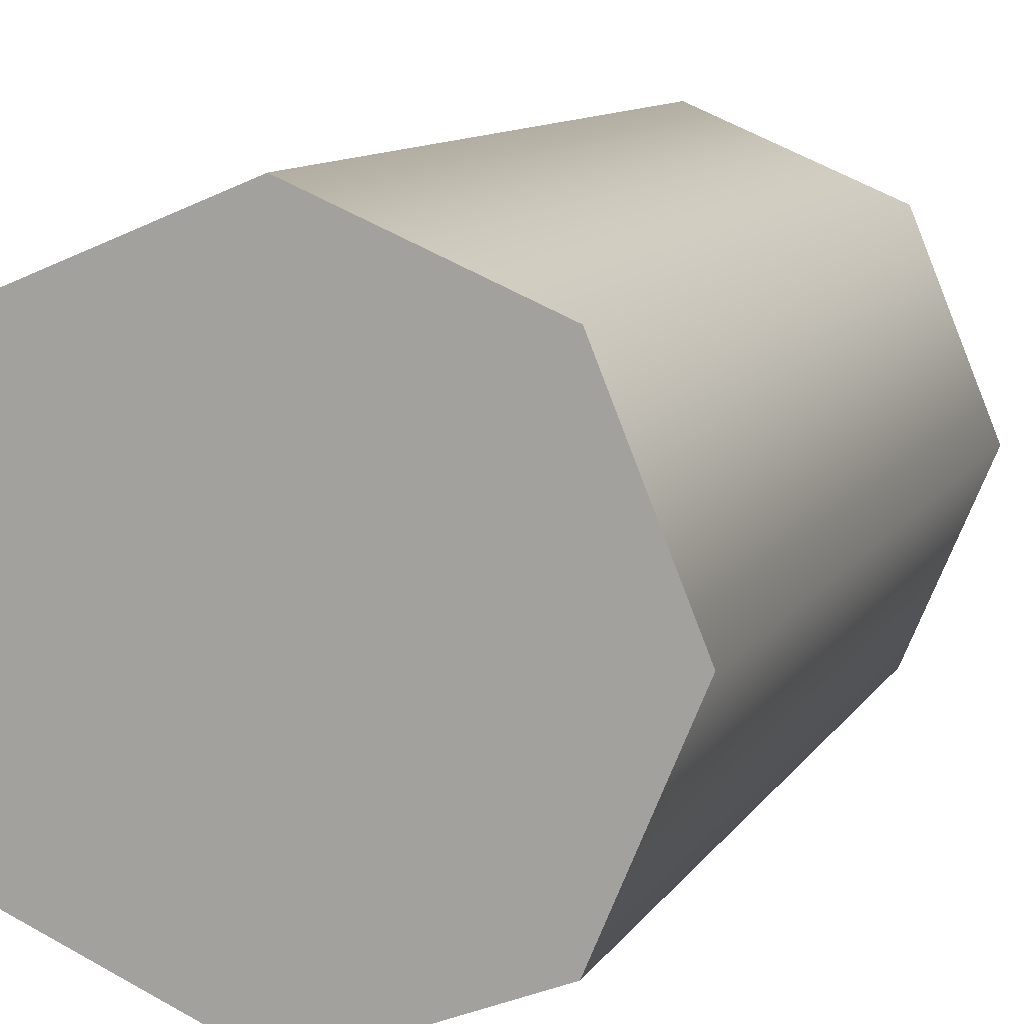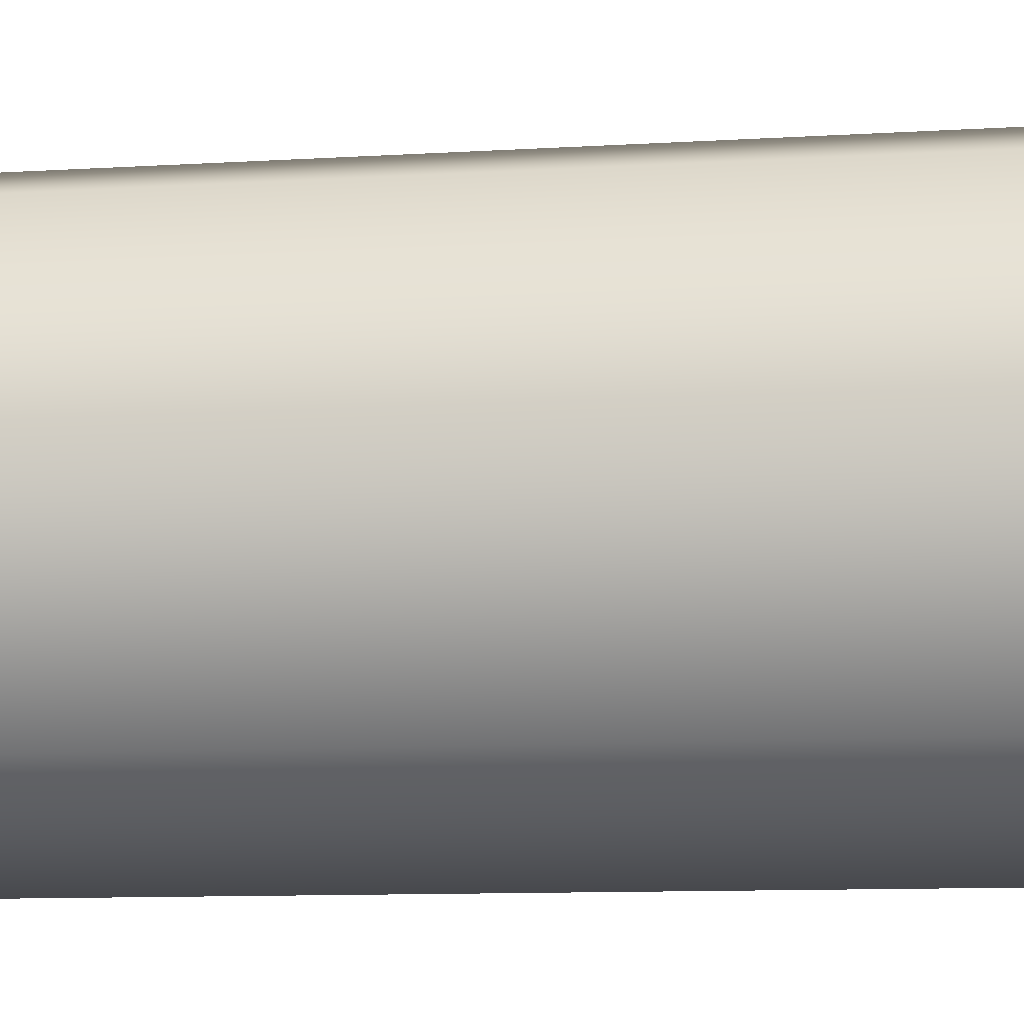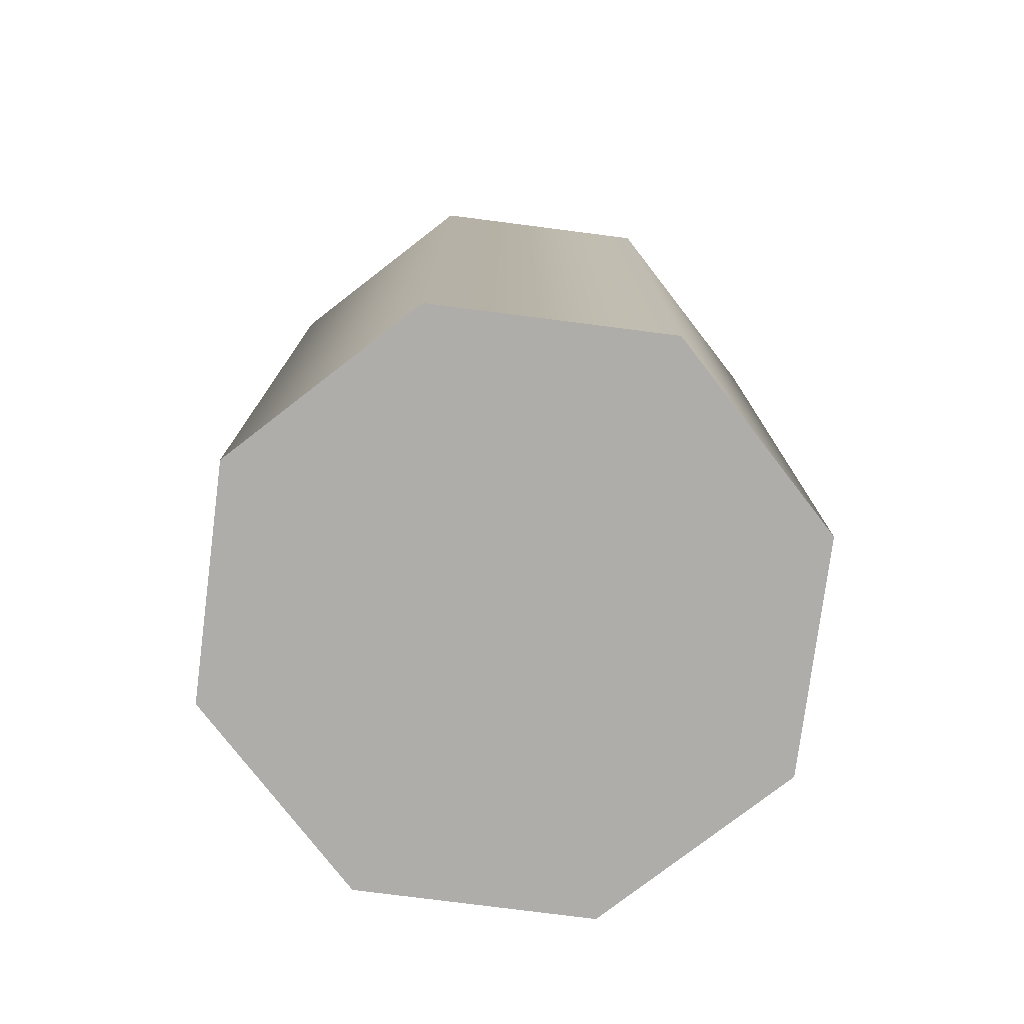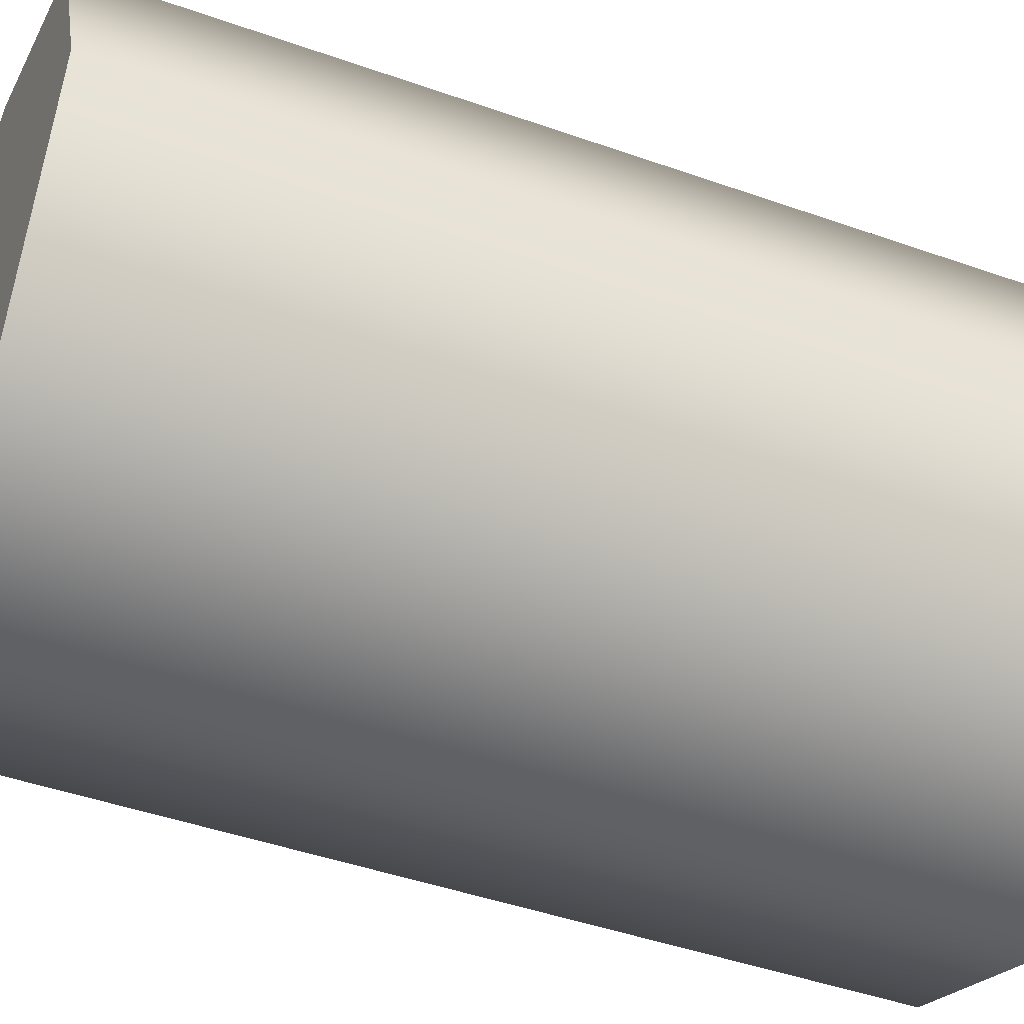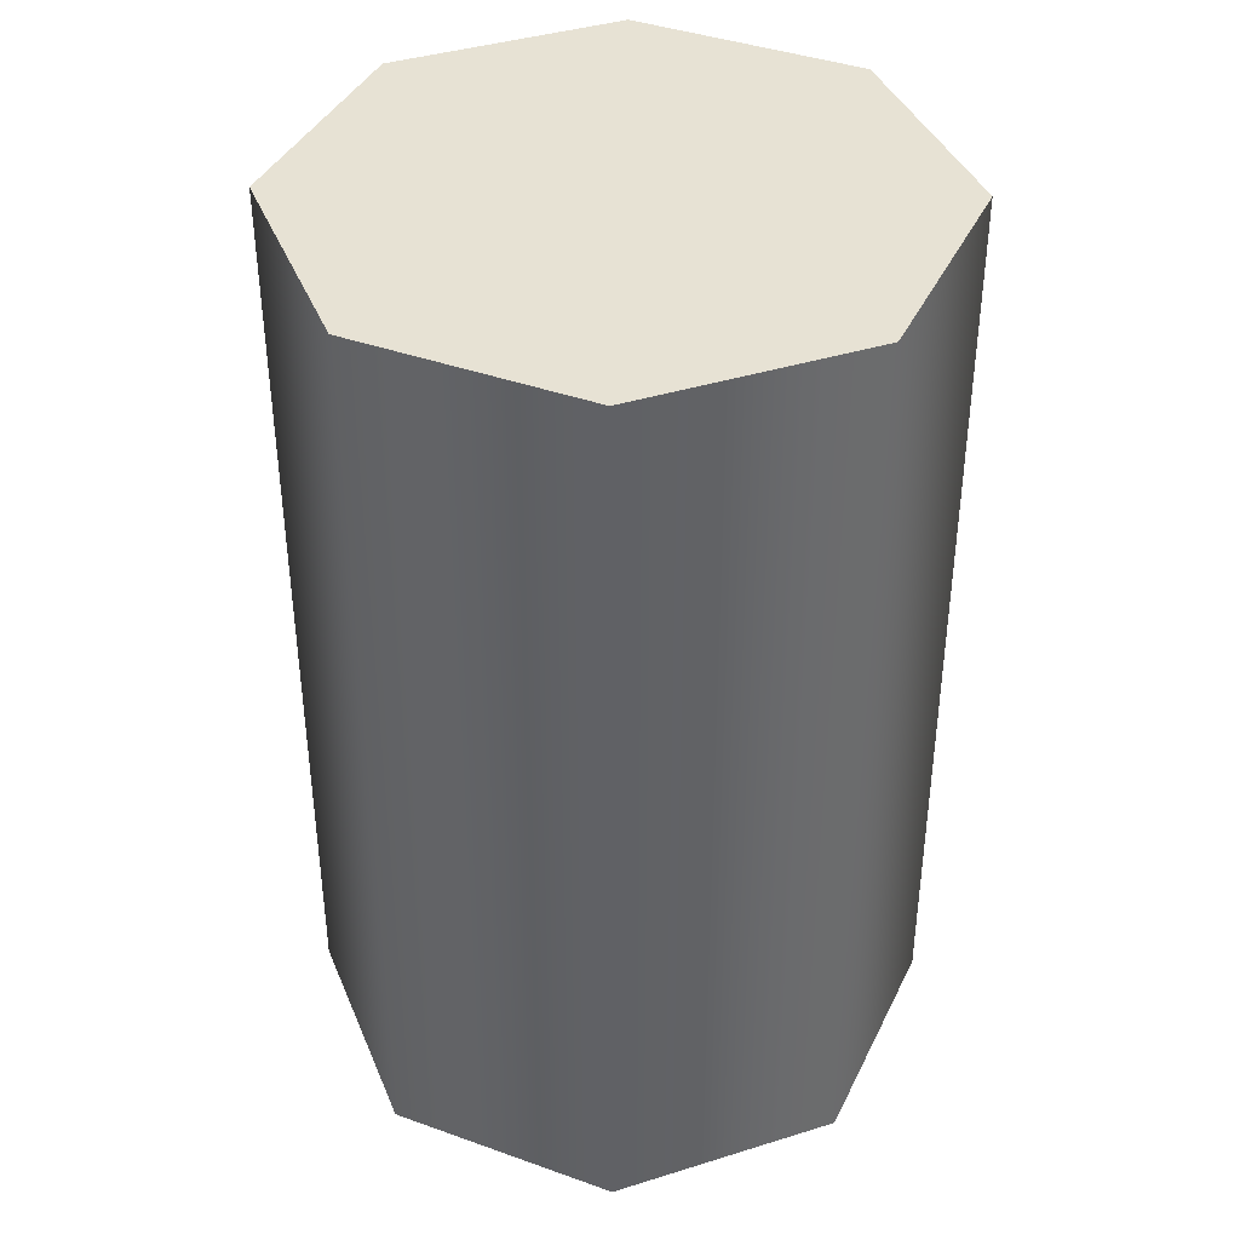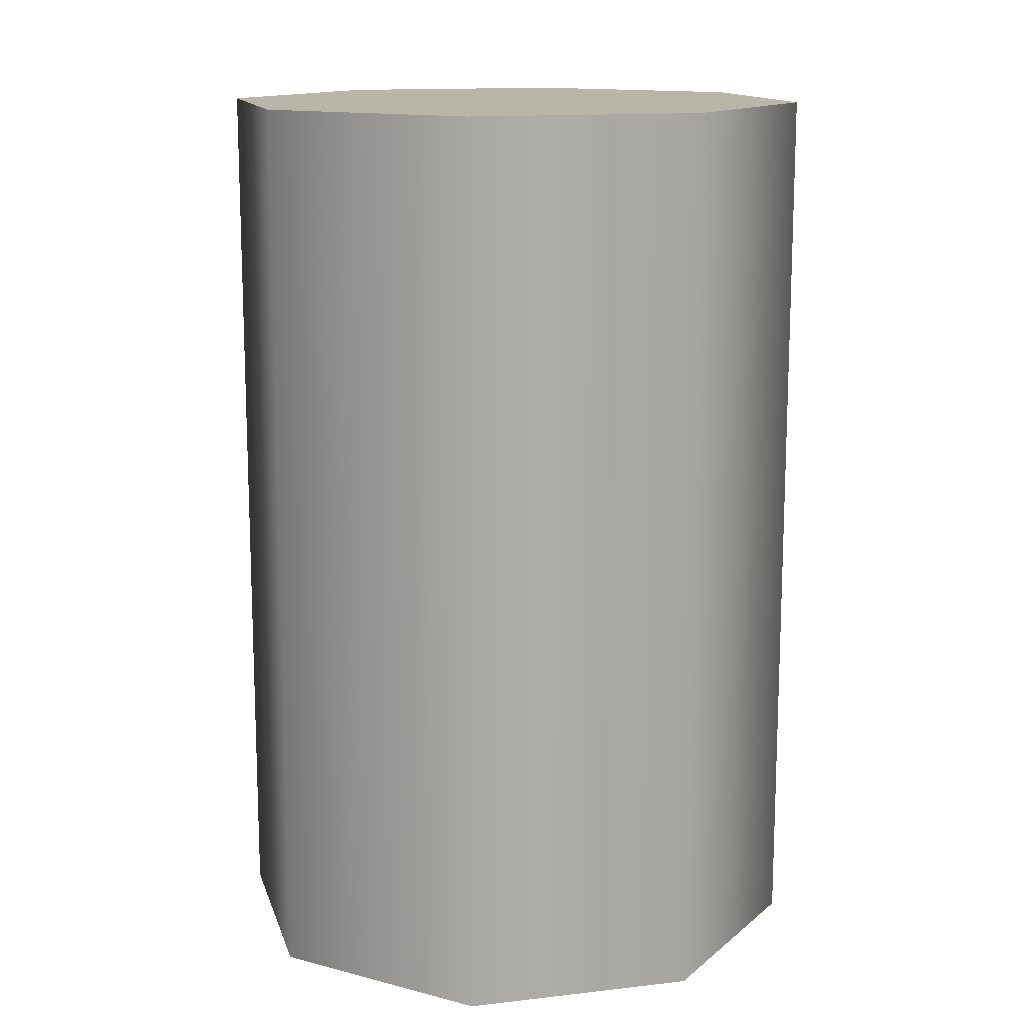
<metadata>
{"format":"obj","ext":"obj","renderer":"f3d","projection":"perspective","resolution":1024,"background":"white","views":[{"elev":10.8,"azim":-159.8,"up":"+Z"},{"elev":-11.6,"azim":-82.0,"up":"+Z"},{"elev":-77.3,"azim":60.2,"up":"+Y"},{"elev":-45.1,"azim":-112.3,"up":"+Z"},{"elev":39.8,"azim":-43.6,"up":"+Y"},{"elev":13.7,"azim":7.9,"up":"+Y"}]}
</metadata>
<code>
v  0 0 -0
v  0.25 0 -0
v  0.1768 0 -0.1768
v  -0 0 -0.25
v  -0.1768 0 -0.1768
v  -0.25 0 0
v  -0.1768 0 0.1768
v  0 0 0.25
v  0.1768 0 0.1768
v  0.25 0.75 -0
v  0.1768 0.75 -0.1768
v  -0 0.75 -0.25
v  -0.1768 0.75 -0.1768
v  -0.25 0.75 0
v  -0.1768 0.75 0.1768
v  0 0.75 0.25
v  0.1768 0.75 0.1768
v  0 0.75 -0
g Cylinder001
f 1 3 2
f 1 4 3
f 1 5 4
f 1 6 5
f 1 7 6
f 1 8 7
f 1 9 8
f 1 2 9
f 2 11 10
f 2 3 11
f 3 12 11
f 3 4 12
f 4 13 12
f 4 5 13
f 5 14 13
f 5 6 14
f 6 15 14
f 6 7 15
f 7 16 15
f 7 8 16
f 8 17 16
f 8 9 17
f 9 10 17
f 9 2 10
f 18 10 11
f 18 11 12
f 18 12 13
f 18 13 14
f 18 14 15
f 18 15 16
f 18 16 17
f 18 17 10

</code>
